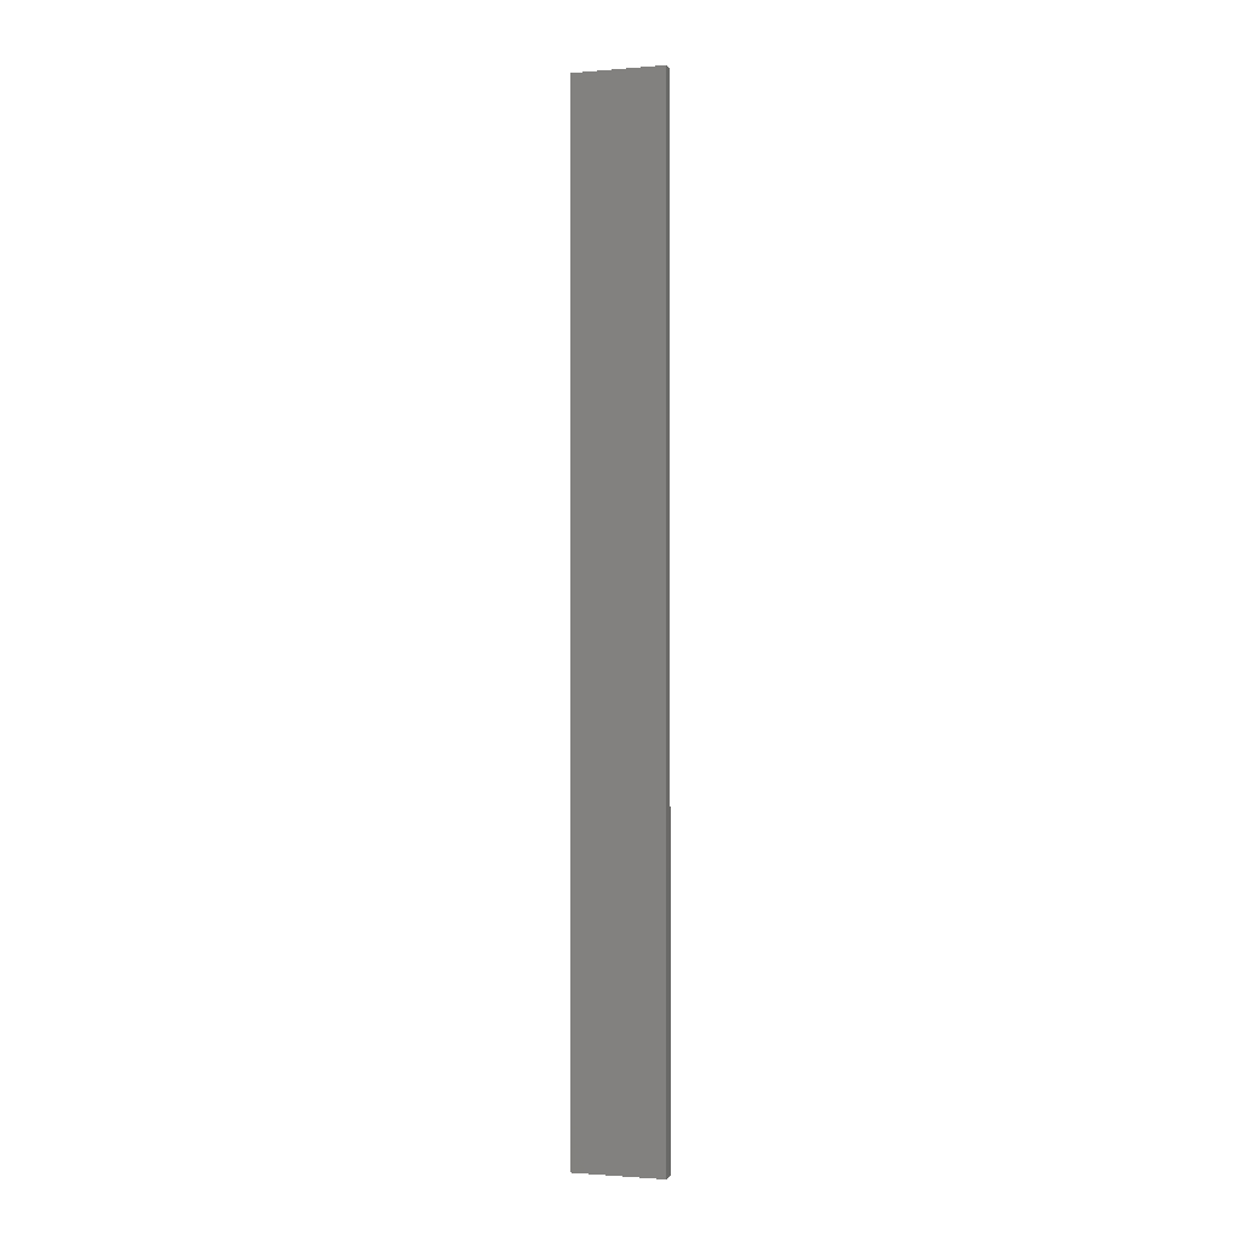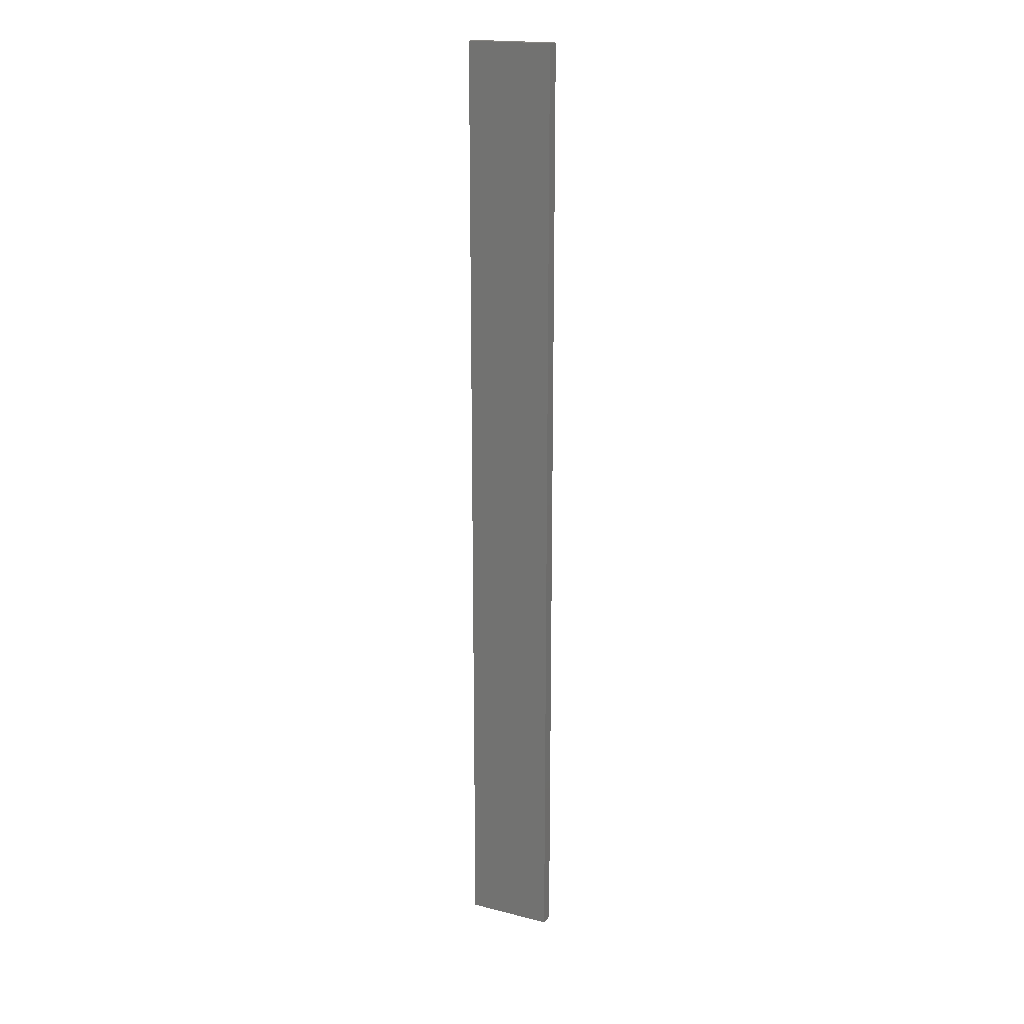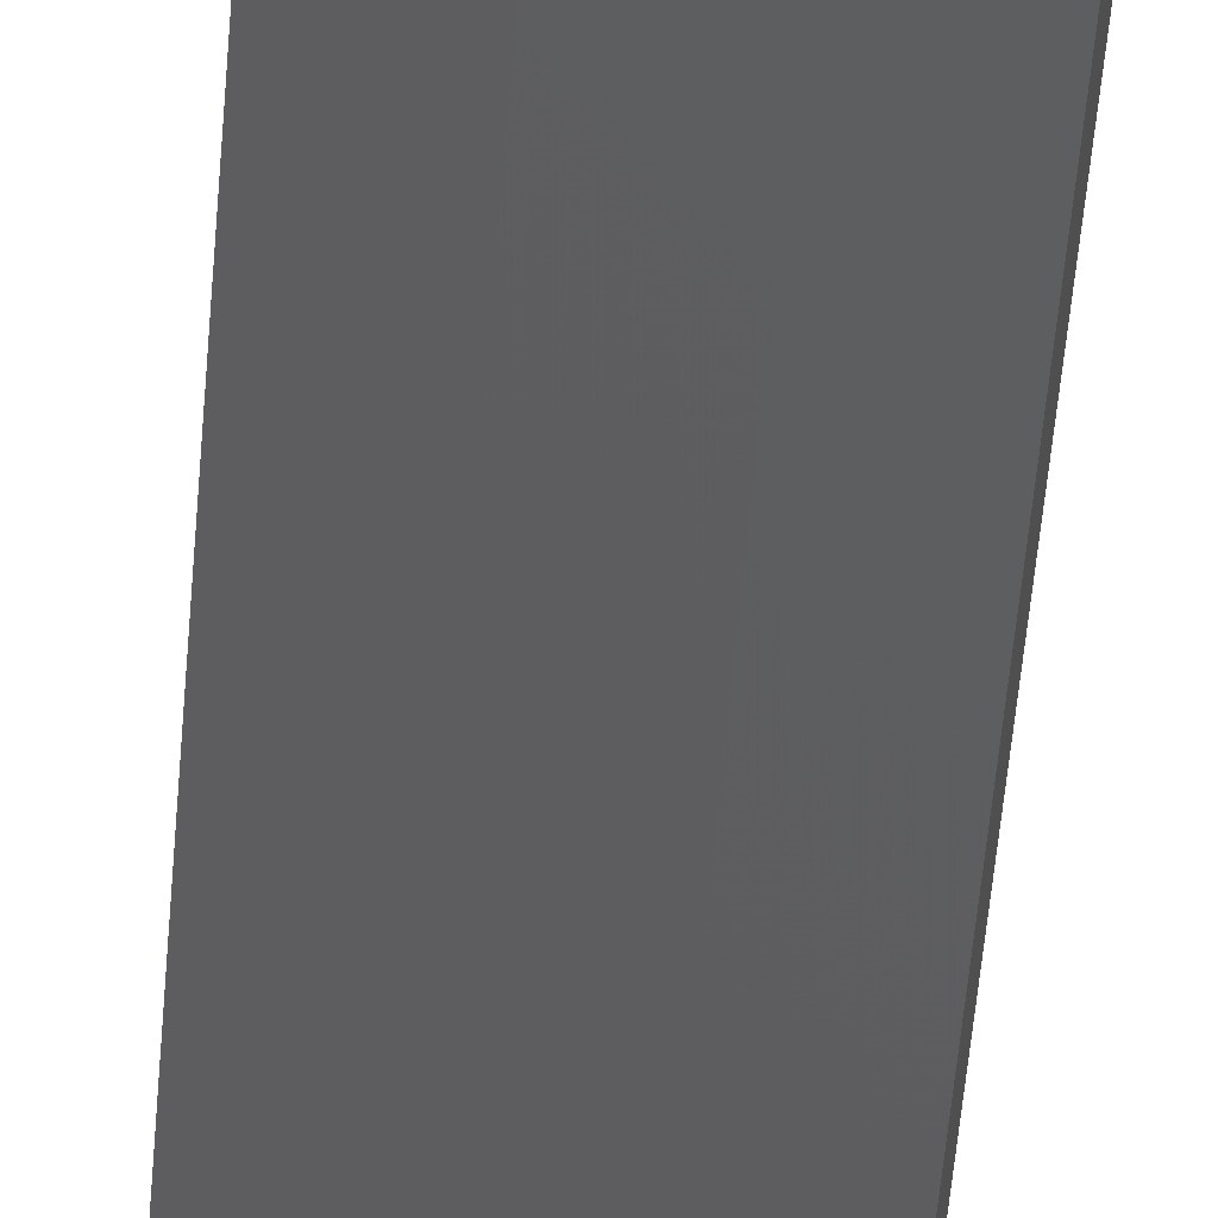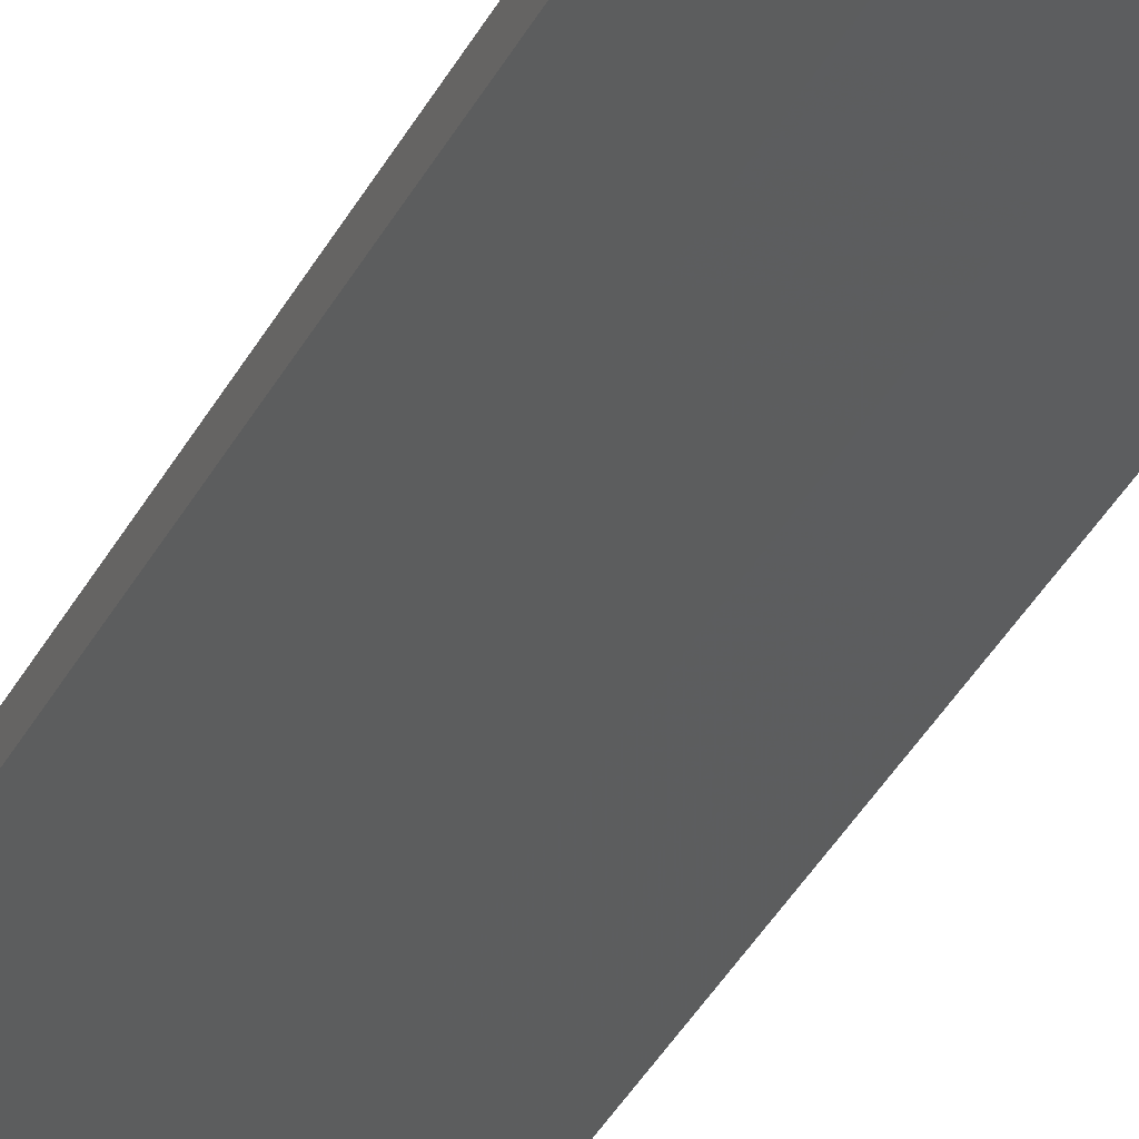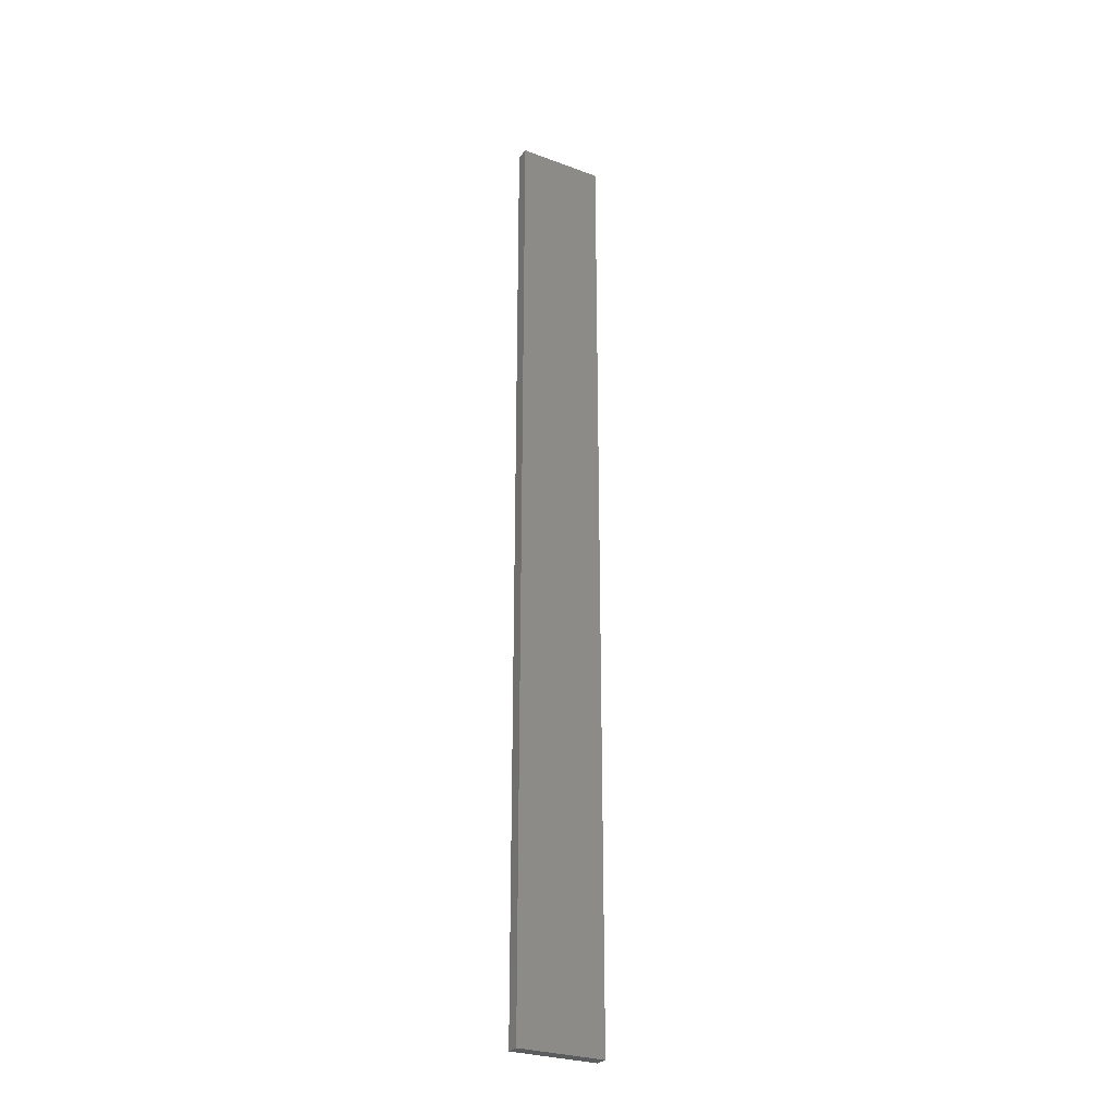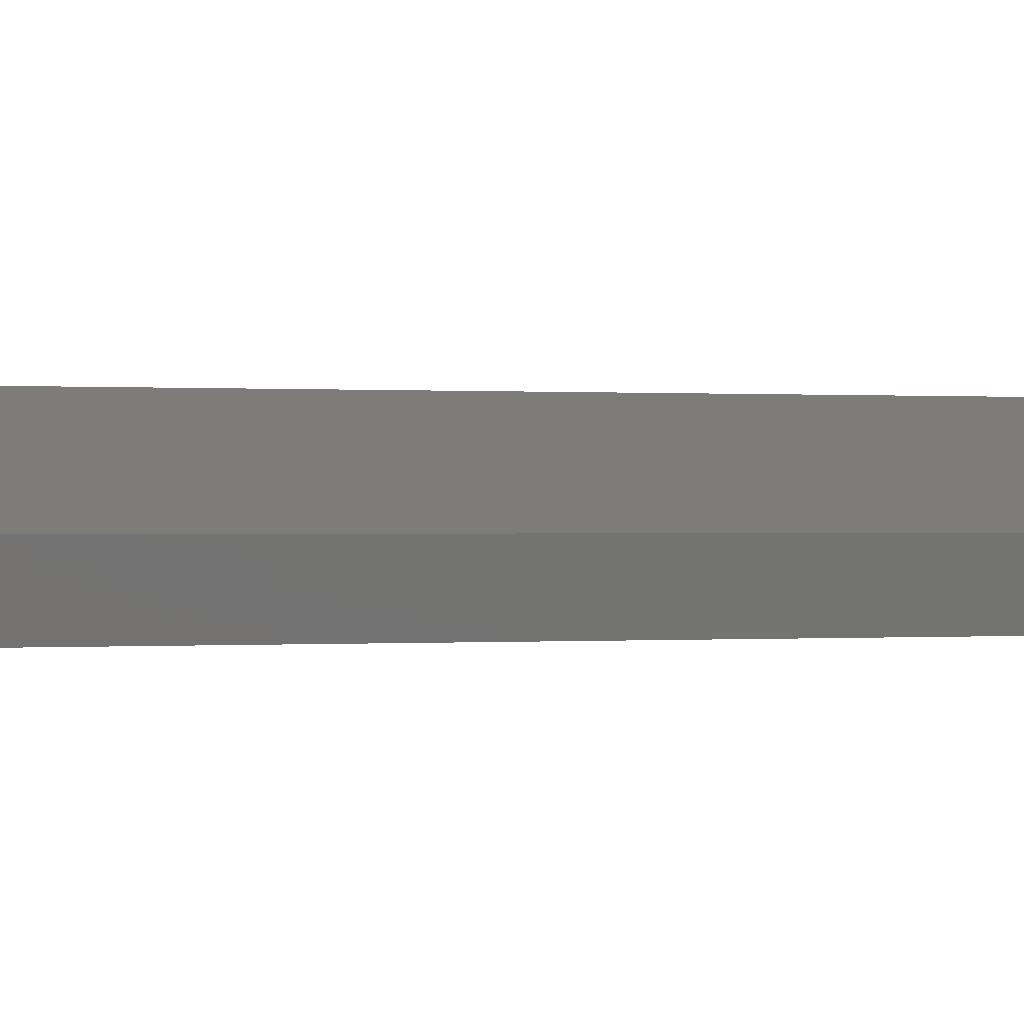
<metadata>
{"format":"stl","ext":"stl","renderer":"f3d","projection":"perspective","resolution":1024,"background":"white","views":[{"elev":-1.1,"azim":-151.3,"up":"+Z"},{"elev":18.7,"azim":37.9,"up":"+Z"},{"elev":-34.6,"azim":176.7,"up":"+Y"},{"elev":-27.3,"azim":160.7,"up":"+Y"},{"elev":-28.0,"azim":-17.2,"up":"+Z"},{"elev":-0.0,"azim":-143.1,"up":"+Y"}]}
</metadata>
<code>
# stl→obj: 16 verts, 28 faces
v -19.26 2.355 -327.6
v -19.15 2.377 -327.6
v -19.15 2.377 -331.2
v -19.26 2.355 -331.2
v -19.37 2.332 -327.6
v -19.37 2.332 -331.2
v -19.47 2.309 -331.2
v -19.47 2.309 -327.6
v -19.46 2.26 -327.6
v -19.46 2.26 -331.2
v -19.14 2.328 -331.2
v -19.14 2.328 -327.6
v -19.25 2.306 -331.2
v -19.25 2.306 -327.6
v -19.36 2.283 -327.6
v -19.36 2.283 -331.2
f 1 2 3
f 1 3 4
f 5 4 6
f 5 6 7
f 5 1 4
f 8 5 7
f 9 8 7
f 9 7 10
f 11 12 13
f 12 14 13
f 13 15 16
f 14 15 13
f 16 9 10
f 15 9 16
f 12 11 3
f 2 12 3
f 9 15 8
f 15 5 8
f 14 1 15
f 15 1 5
f 12 2 14
f 14 2 1
f 16 10 7
f 6 16 7
f 4 13 16
f 4 16 6
f 3 11 13
f 3 13 4

</code>
